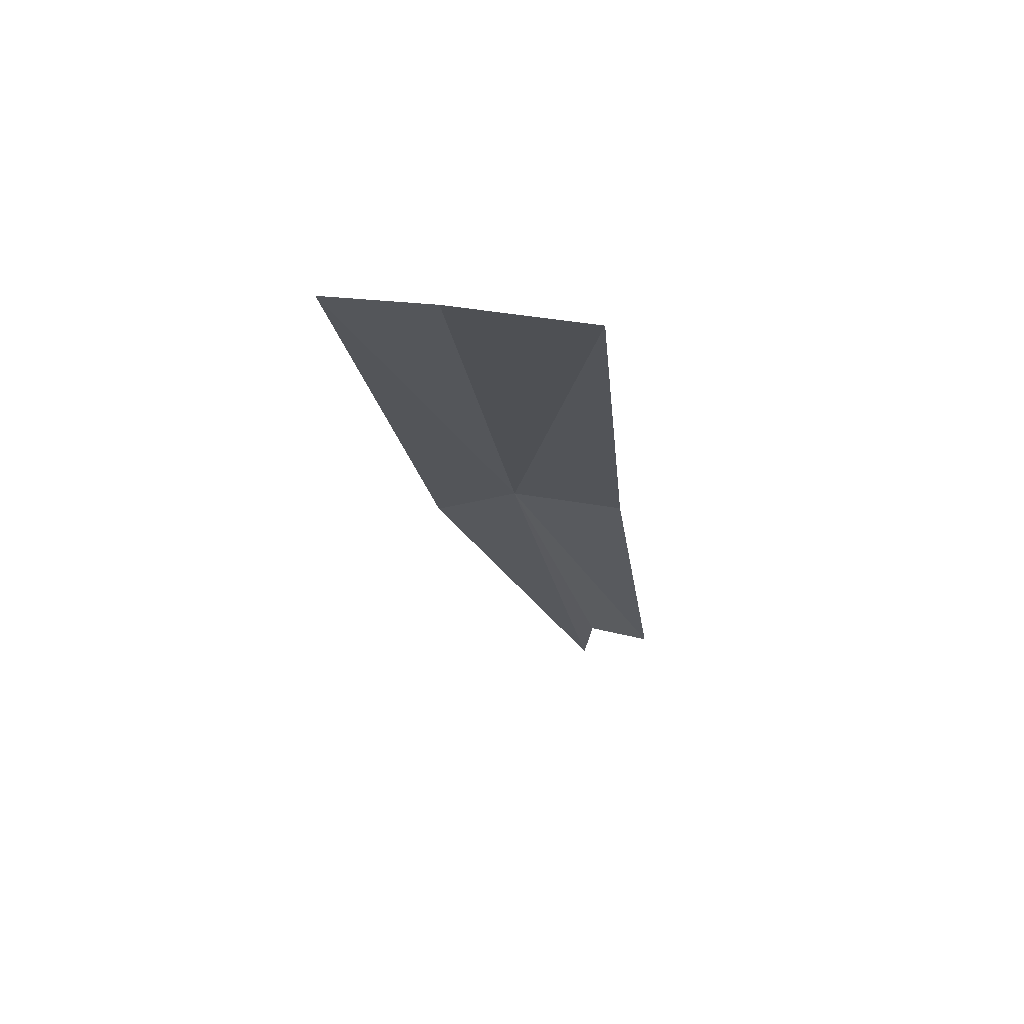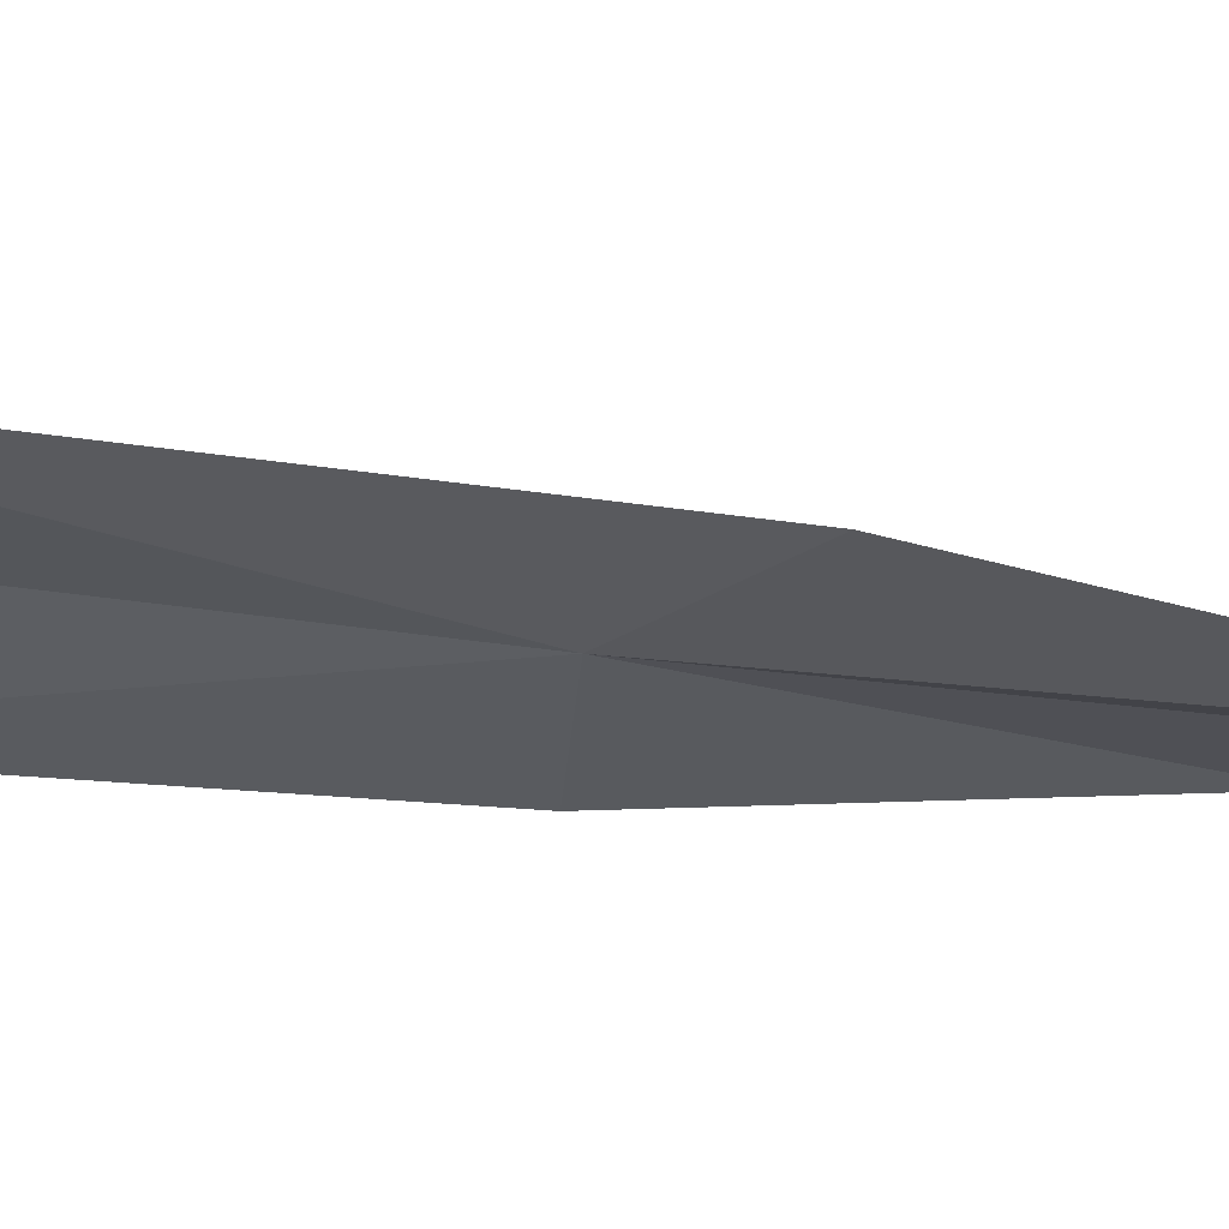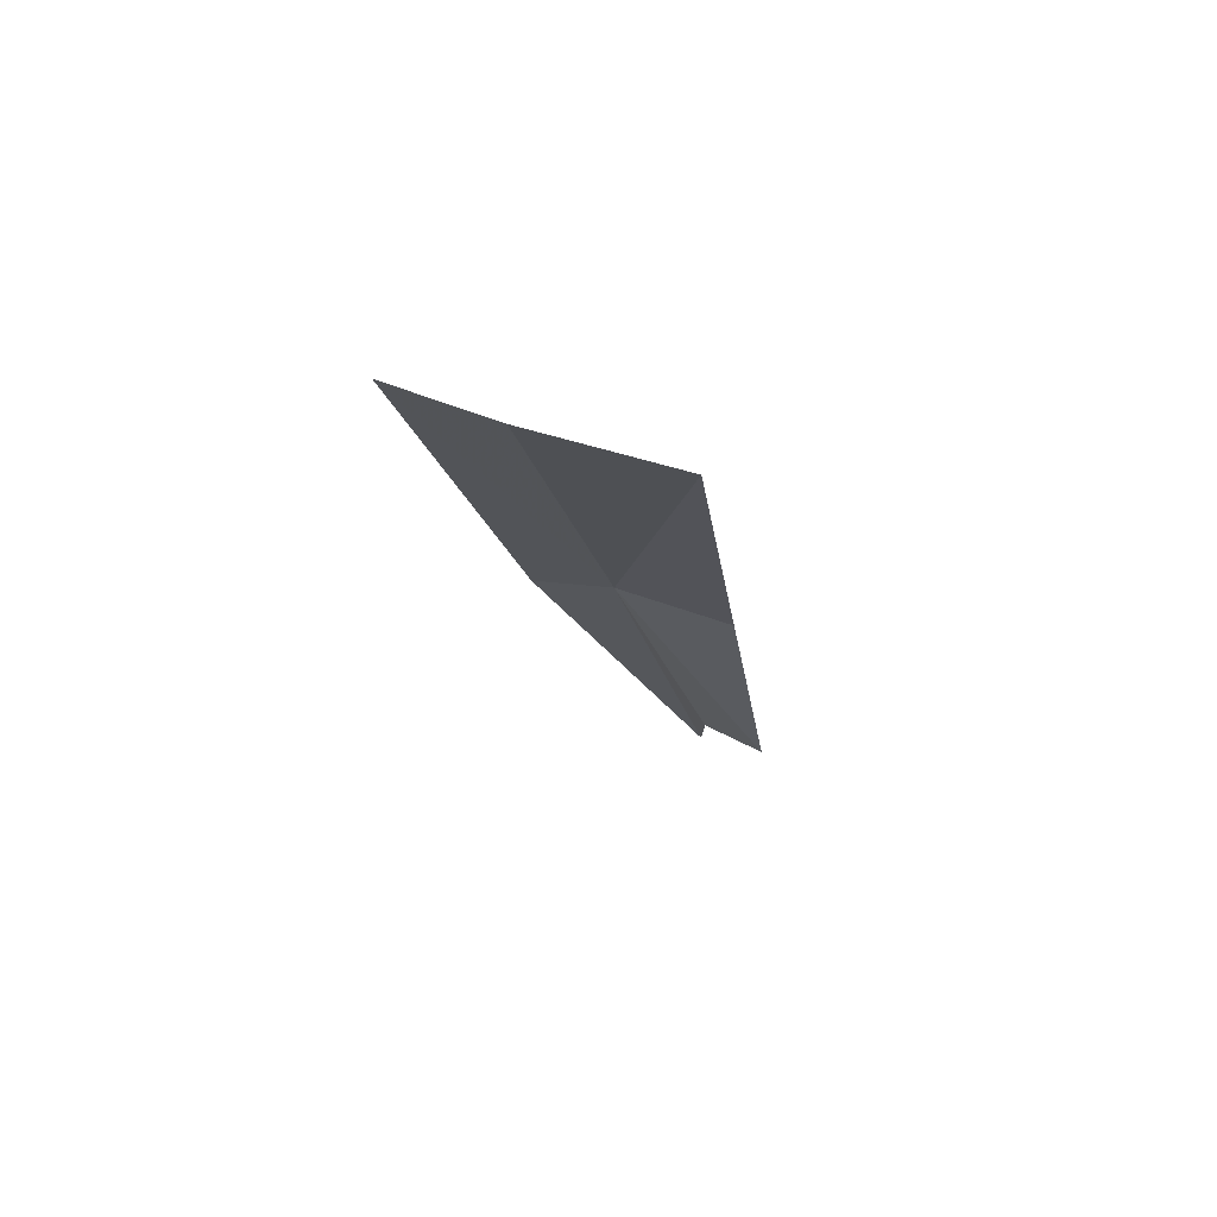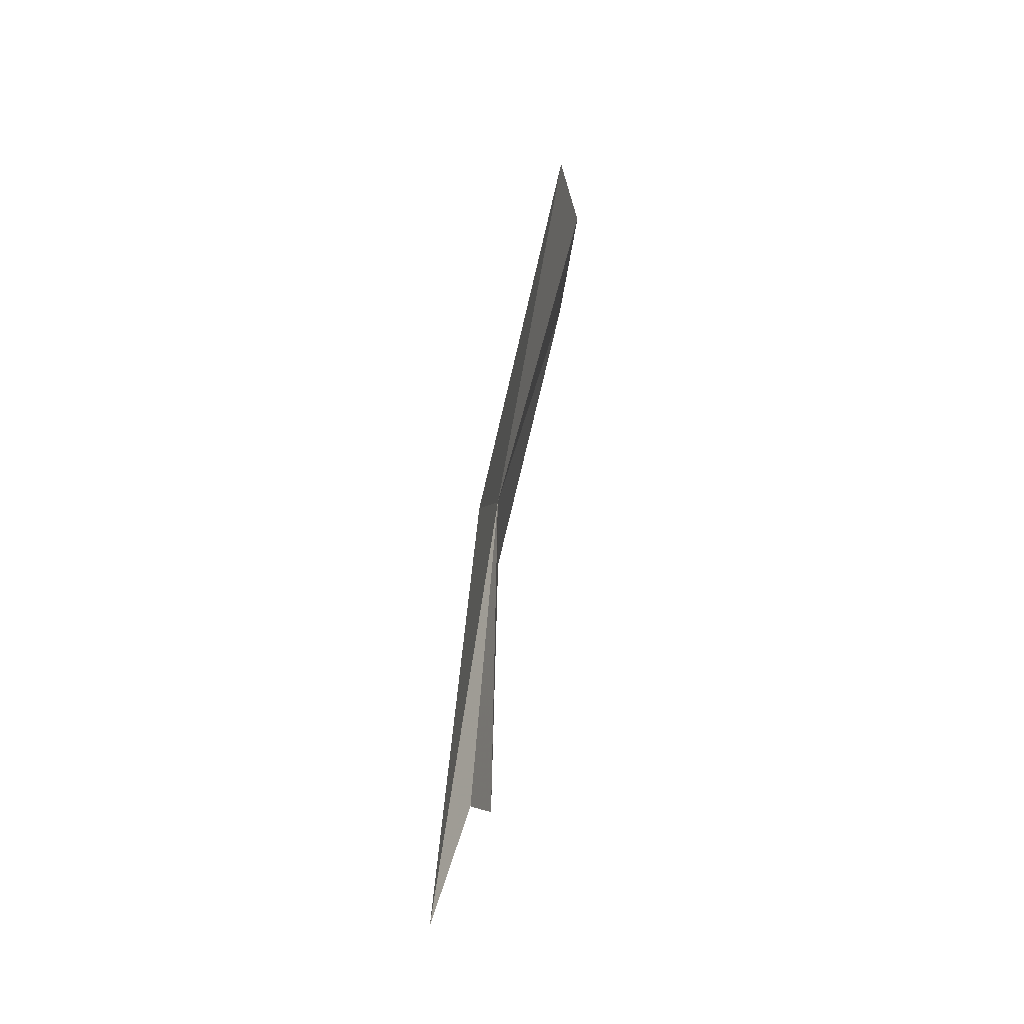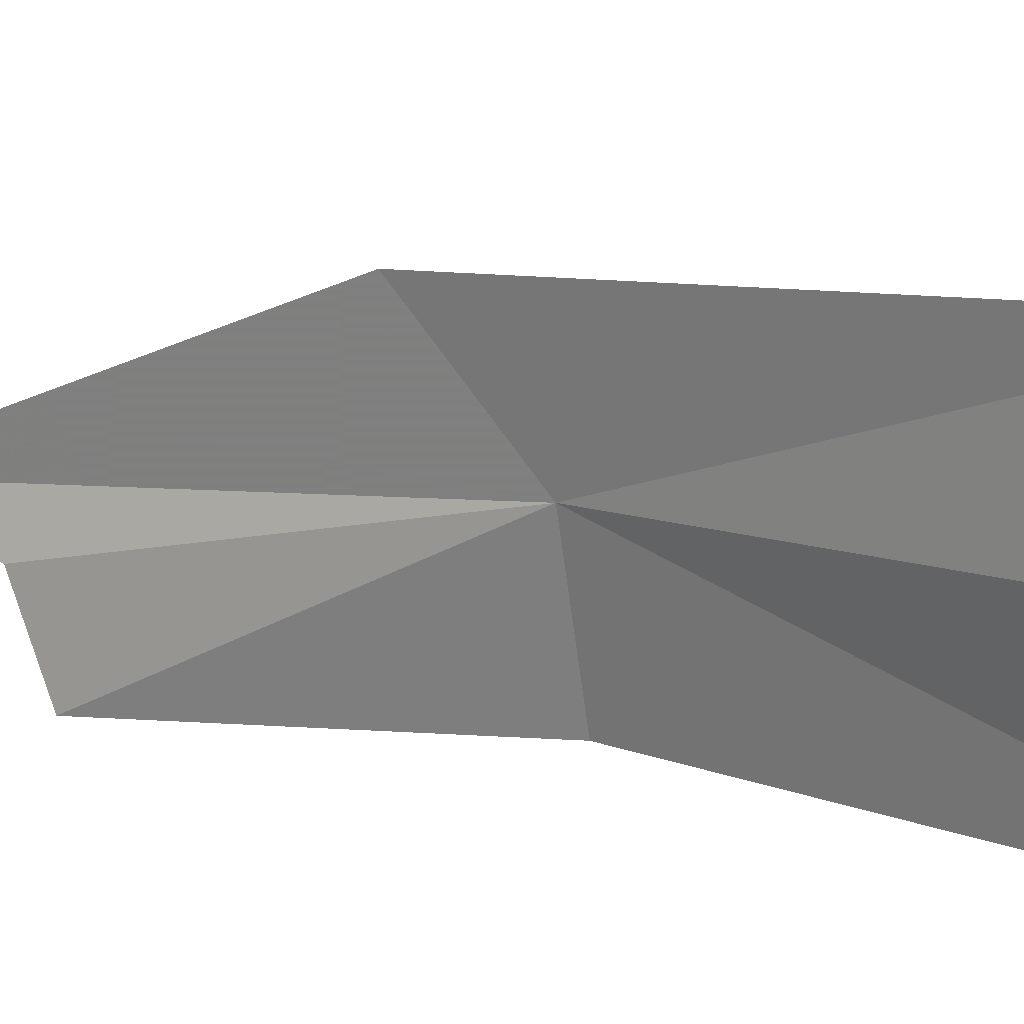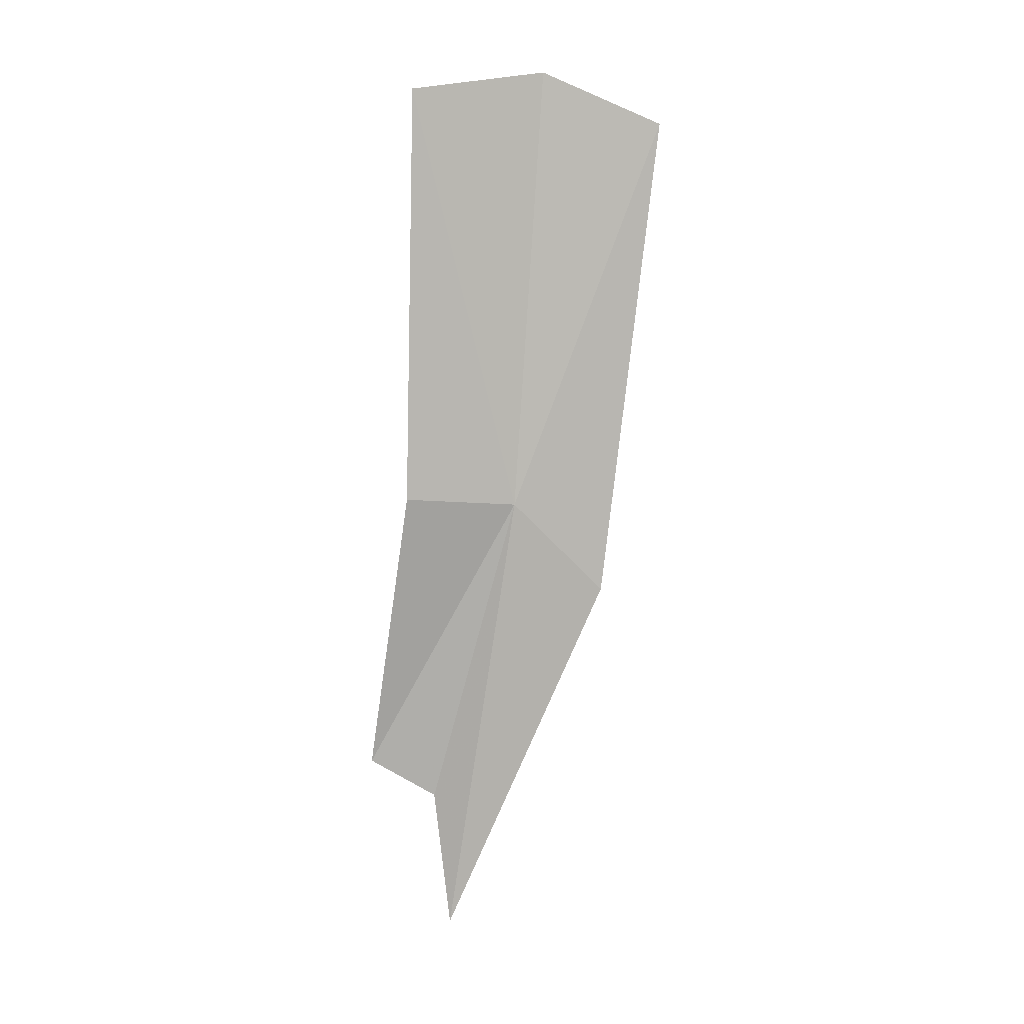
<metadata>
{"format":"obj","ext":"obj","renderer":"f3d","projection":"perspective","resolution":1024,"background":"white","views":[{"elev":59.2,"azim":-71.0,"up":"+Z"},{"elev":64.7,"azim":82.6,"up":"+Y"},{"elev":66.3,"azim":-62.2,"up":"+Z"},{"elev":-42.9,"azim":-173.9,"up":"+Z"},{"elev":17.2,"azim":-60.9,"up":"+Y"},{"elev":19.4,"azim":88.3,"up":"+Z"}]}
</metadata>
<code>
v 0.3987 -0.0781 0.04017
v 0.4071 -0.08707 -0.01639
v 0.3996 -0.0668 0.02868
v 0.403 -0.08898 0.0005351
v 0.3906 -0.09049 0.0919
v 0.4002 -0.09191 0.0415
v 0.3865 -0.07413 0.09341
v 0.4015 -0.0973 0.005035
v 0.3878 -0.05943 0.08715
f 1 2 3
f 1 4 2
f 1 5 6
f 1 7 5
f 1 8 4
f 1 6 8
f 1 9 7
f 1 3 9

</code>
